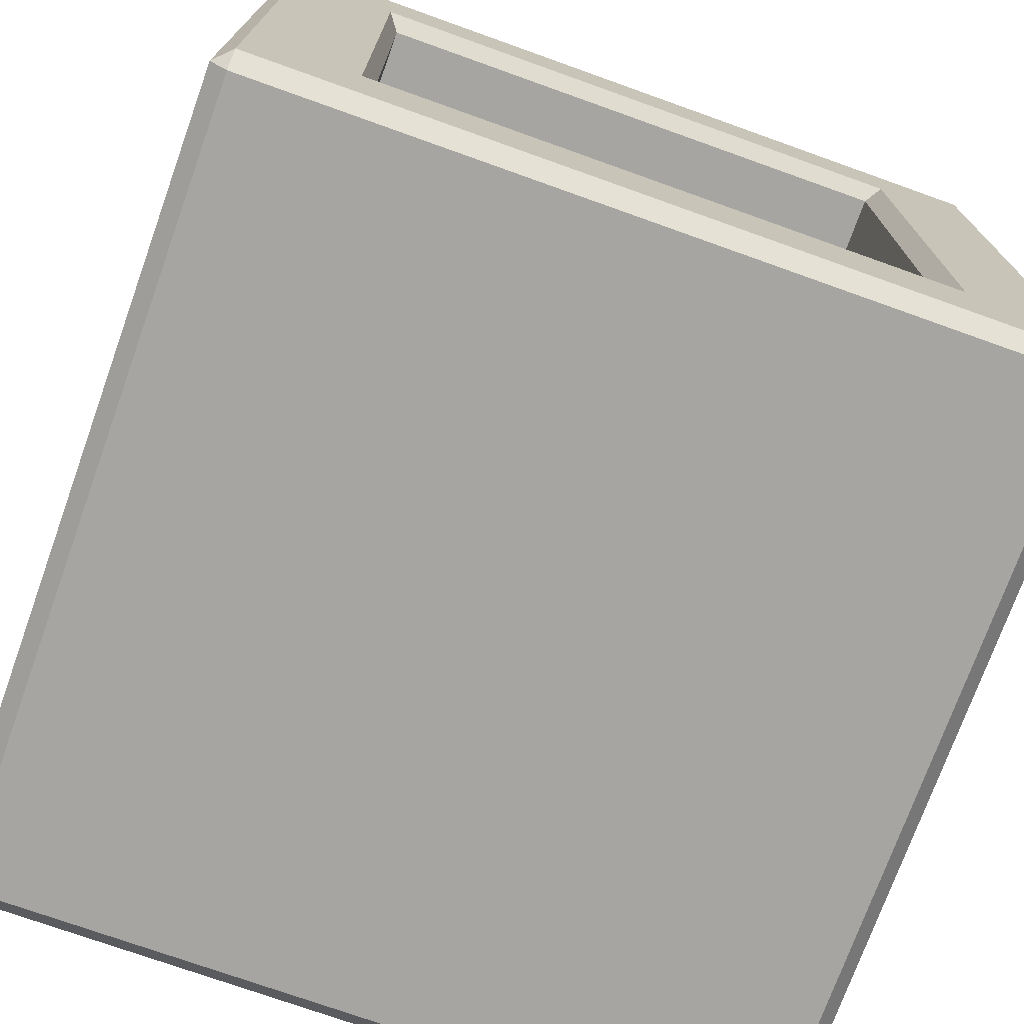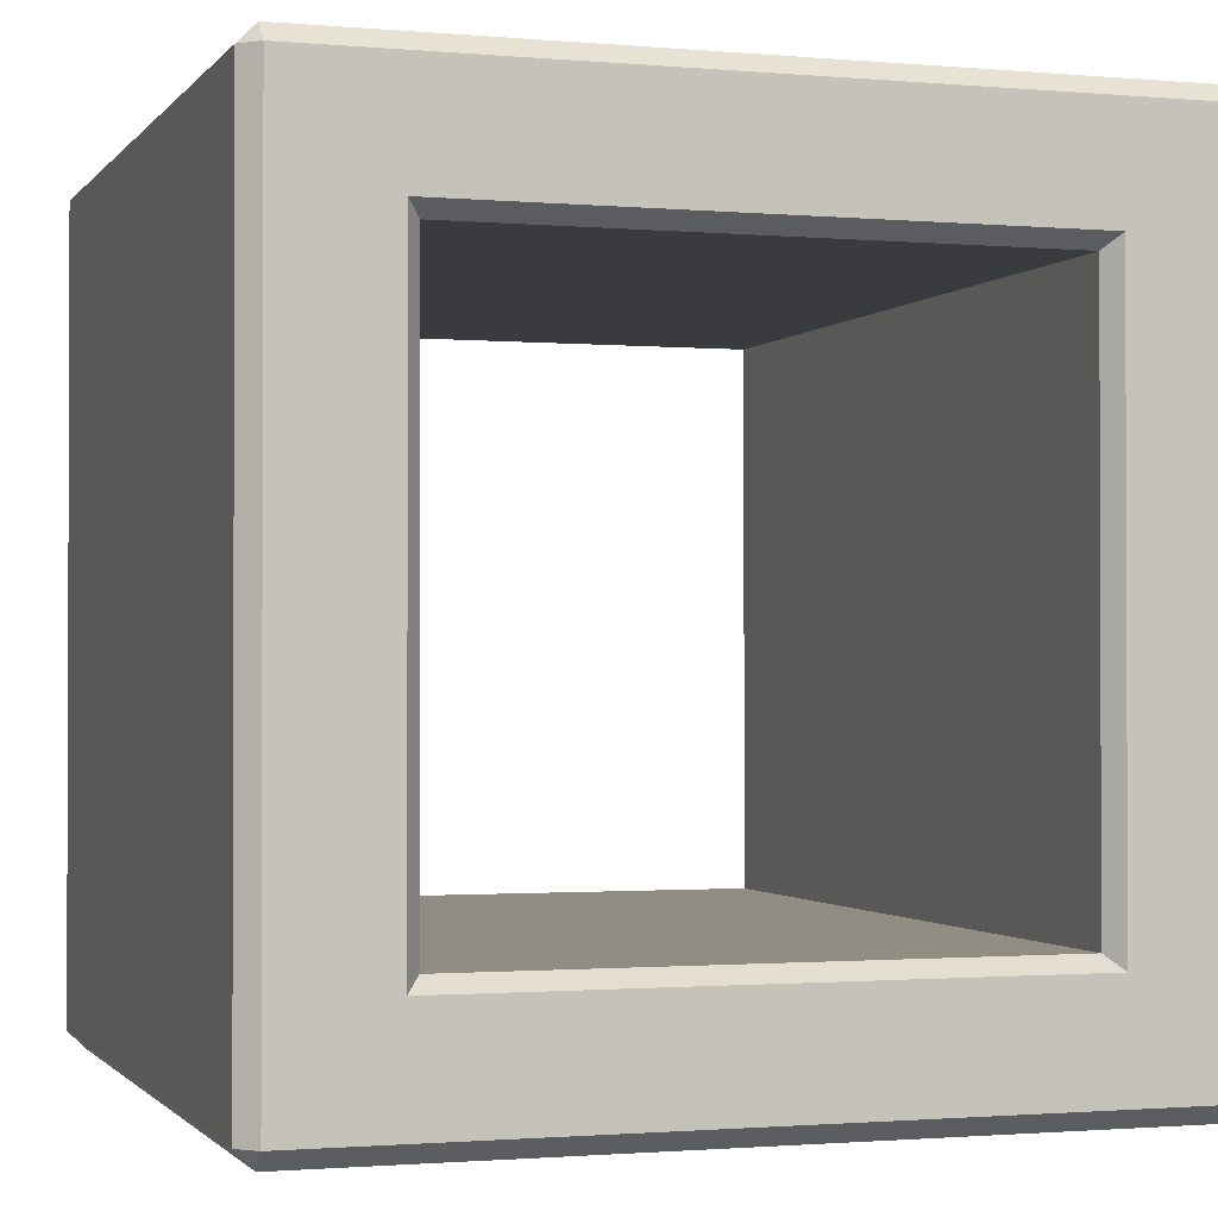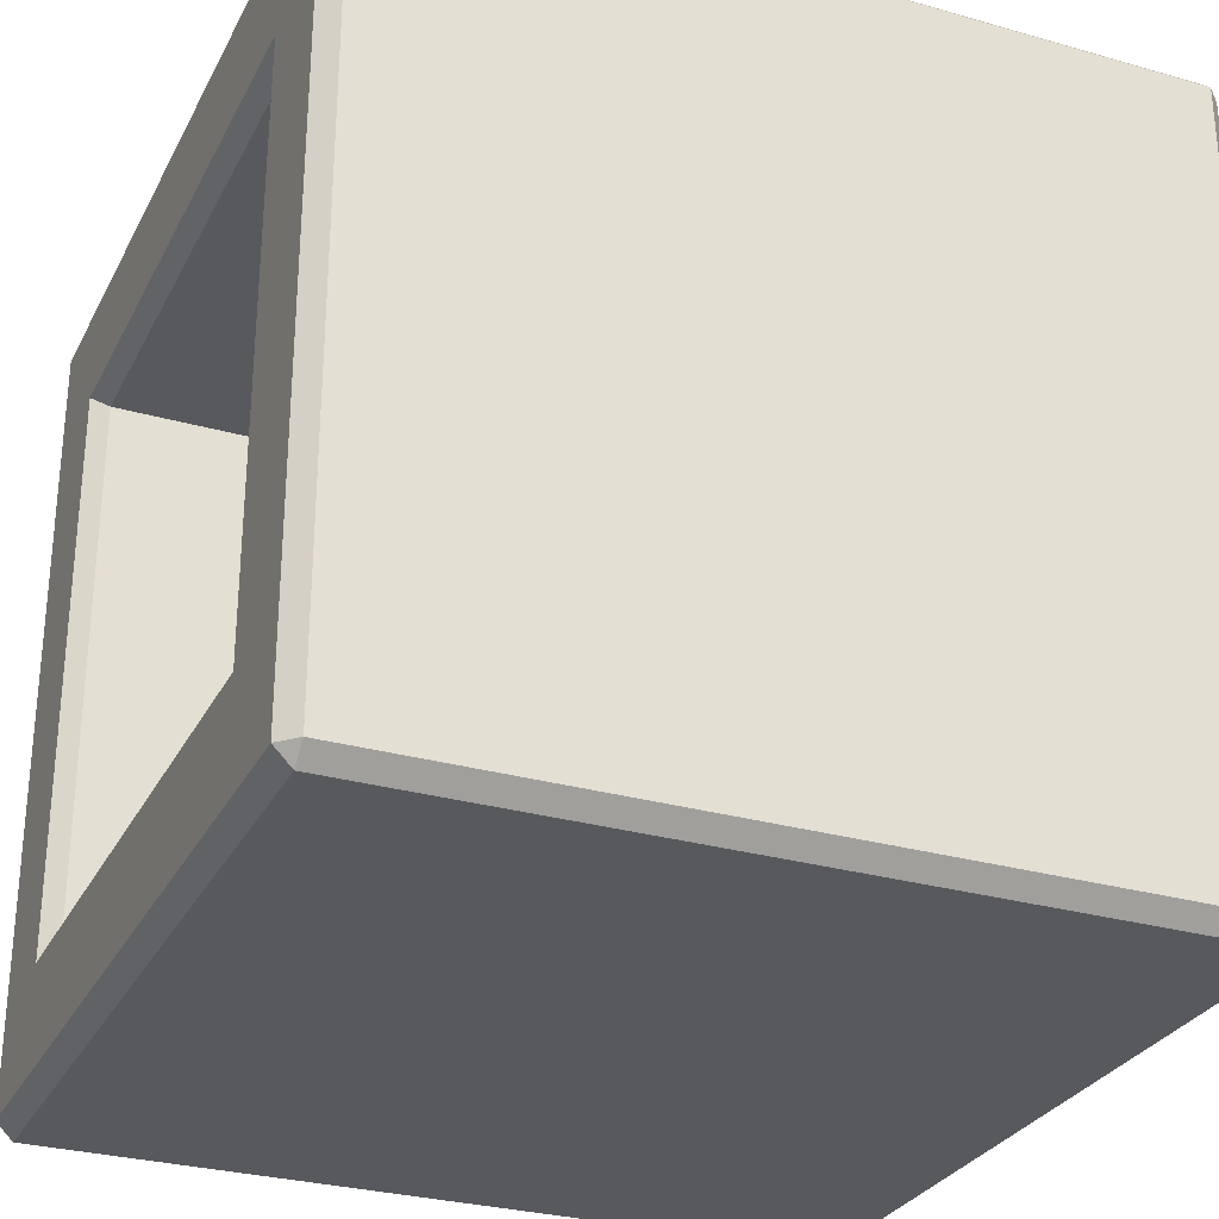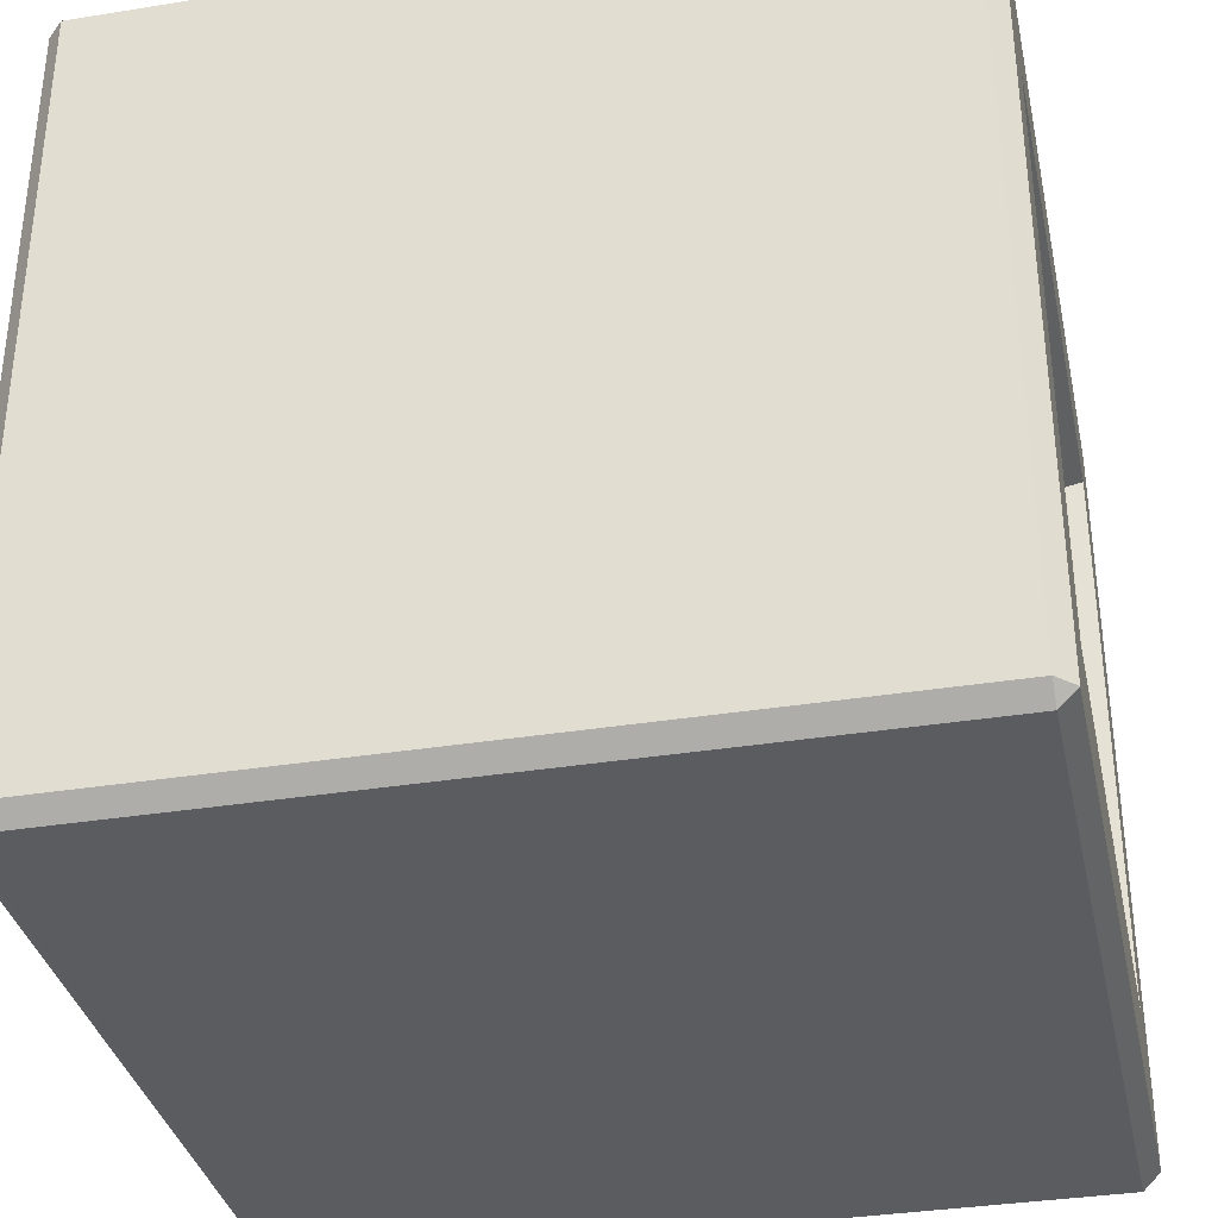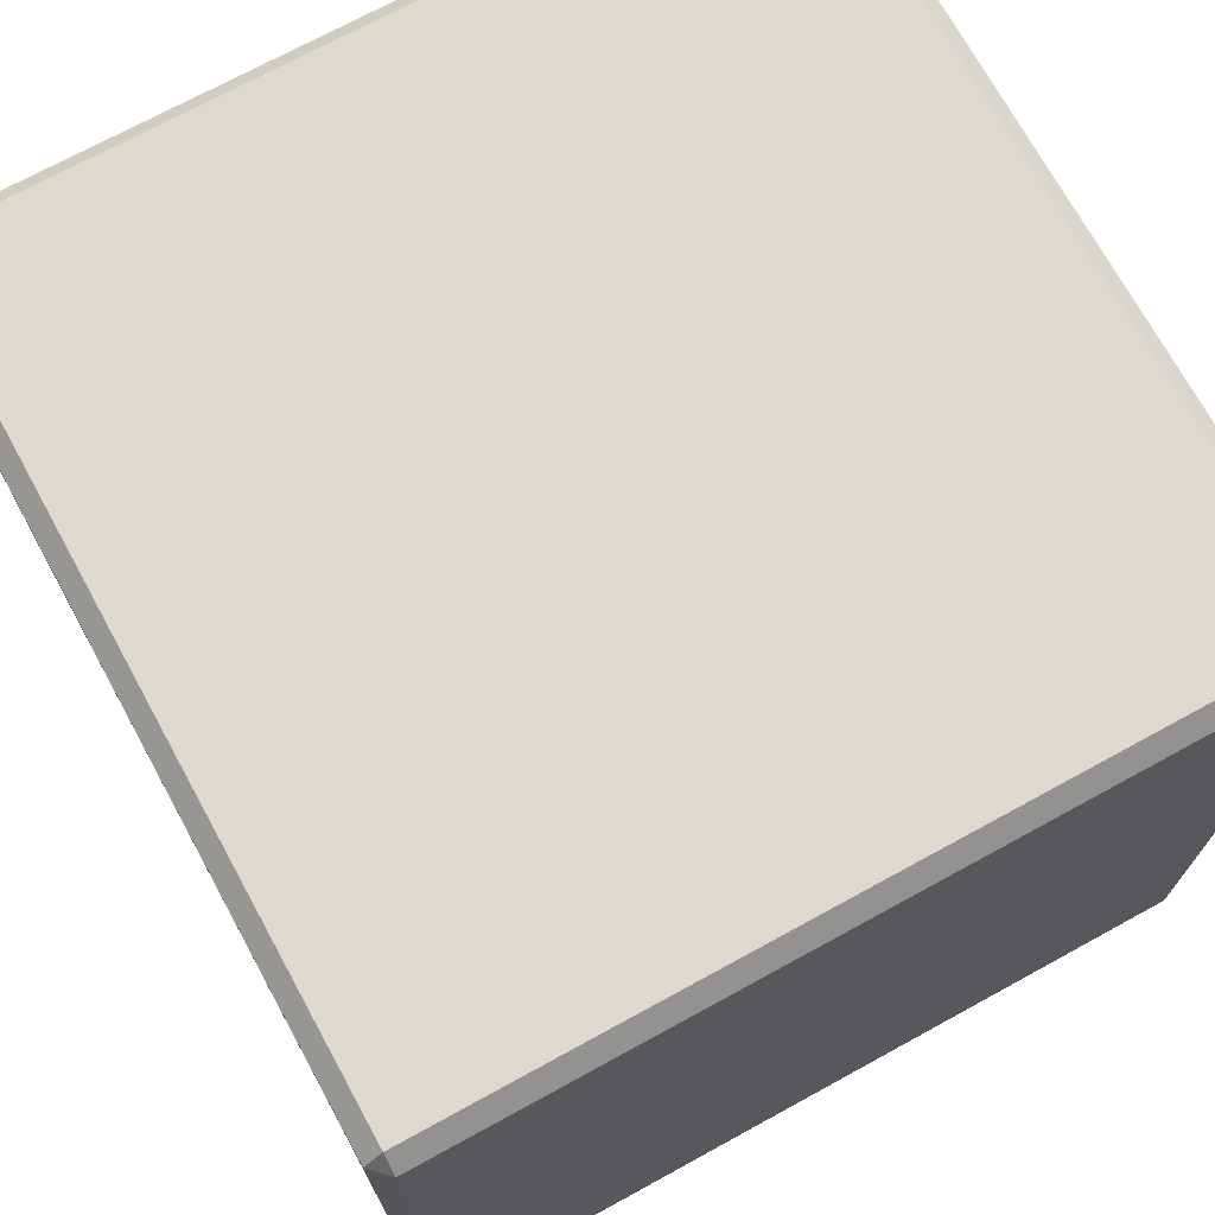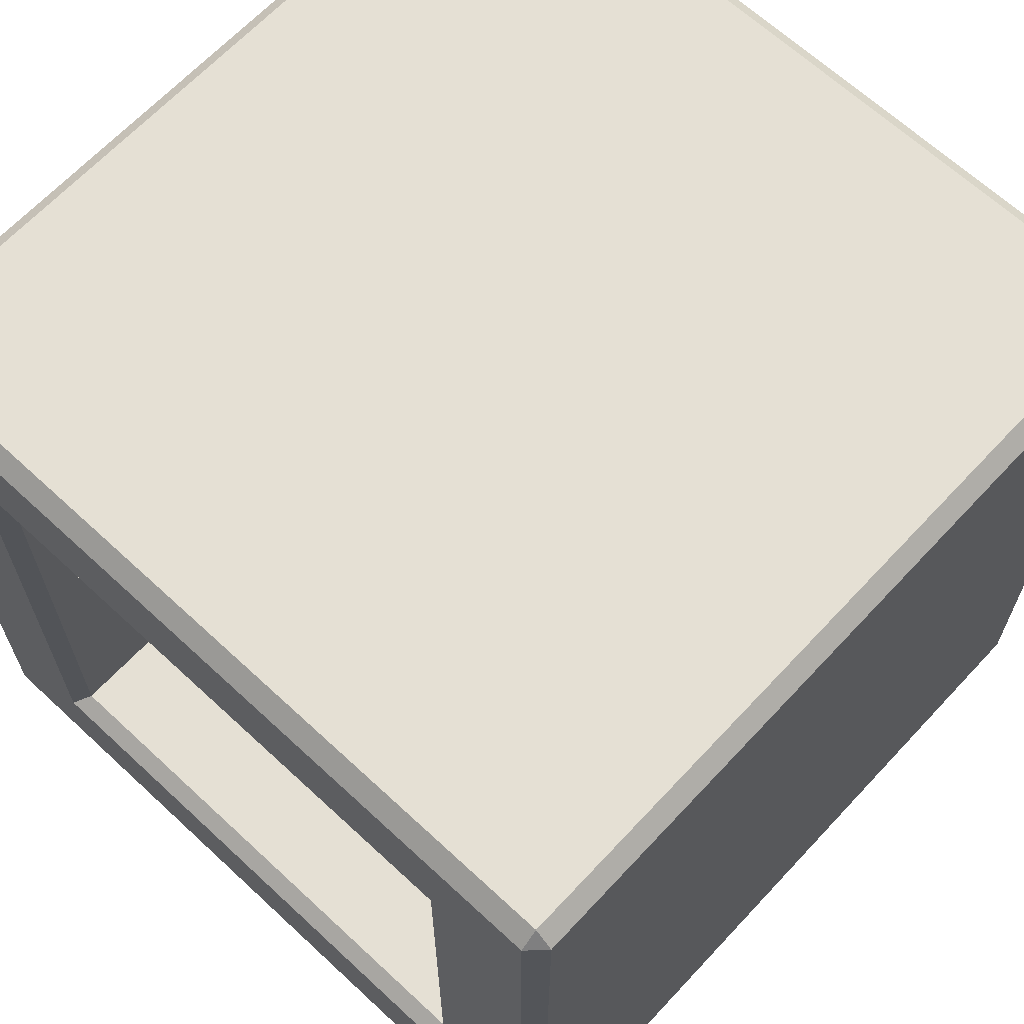
<metadata>
{"format":"obj","ext":"obj","renderer":"f3d","projection":"perspective","resolution":1024,"background":"white","views":[{"elev":-73.8,"azim":-109.7,"up":"+Y"},{"elev":-1.2,"azim":-108.2,"up":"+Z"},{"elev":-29.2,"azim":-22.9,"up":"+Z"},{"elev":-35.0,"azim":-167.9,"up":"+Y"},{"elev":71.8,"azim":151.3,"up":"+Y"},{"elev":65.7,"azim":133.0,"up":"+Z"}]}
</metadata>
<code>
o Plane
v -0.4791 0.03312 0.5
v -0.5 0.03312 0.4791
v -0.4791 0.01221 0.4791
v -0.4791 0.01221 -0.4791
v -0.5 0.03312 -0.4791
v -0.4791 0.03312 -0.5
v -0.4791 1.012 0.4791
v -0.5 0.9913 0.4791
v -0.4791 0.9913 0.5
v -0.4791 0.9913 -0.5
v -0.5 0.9913 -0.4791
v -0.4791 1.012 -0.4791
v -0.5 0.03312 0.4167
v -0.4791 0.01221 0.4167
v -0.4791 0.01221 -0.4167
v -0.5 0.03312 -0.4167
v -0.5 0.9913 -0.4167
v -0.4791 1.012 -0.4167
v -0.4791 1.012 0.4167
v -0.5 0.9913 0.4167
v -0.5 0.9289 0.4791
v -0.4791 0.9289 0.5
v -0.4791 0.09554 0.5
v -0.5 0.09554 0.4791
v -0.5 0.09554 -0.4791
v -0.4791 0.09554 -0.5
v -0.4791 0.9289 -0.5
v -0.5 0.9289 -0.4791
v -0.4791 0.1789 0.3333
v -0.5 0.1621 0.3501
v -0.5 0.8623 0.3501
v -0.4791 0.8455 0.3333
v -0.5 0.1621 -0.3501
v -0.4791 0.1789 -0.3333
v -0.4791 0.8455 -0.3333
v -0.5 0.8623 -0.3501
v 0.5 0.09554 0.4791
v 0.4791 0.09554 0.5
v 0.4791 0.03312 0.5
v 0.4791 0.01221 0.4791
v 0.5 0.03312 0.4791
v 0.5 0.03312 -0.4167
v 0.4791 0.01221 -0.4167
v 0.4791 0.01221 -0.4791
v 0.4791 0.03312 -0.5
v 0.5 0.03312 -0.4791
v 0.5 0.9289 -0.4791
v 0.4791 0.9289 -0.5
v 0.4791 0.9913 -0.5
v 0.4791 1.012 -0.4791
v 0.5 0.9913 -0.4791
v 0.5 0.9913 0.4167
v 0.4791 1.012 0.4167
v 0.4791 1.012 0.4791
v 0.4791 0.9913 0.5
v 0.5 0.9913 0.4791
v 0.4791 0.01221 0.4167
v 0.5 0.03312 0.4167
v 0.4791 1.012 -0.4167
v 0.5 0.9913 -0.4167
v 0.4791 0.8455 0.3333
v 0.5 0.8623 0.3501
v 0.5 0.8623 -0.3501
v 0.4791 0.8455 -0.3333
v 0.4791 0.9289 0.5
v 0.5 0.9289 0.4791
v 0.4791 0.09554 -0.5
v 0.5 0.09554 -0.4791
v 0.5 0.1621 0.3501
v 0.4791 0.1789 0.3333
v 0.4791 0.1789 -0.3333
v 0.5 0.1621 -0.3501
f 12 18 59 50
f 9 22 65 55
f 22 23 38 65
f 18 19 53 59
f 72 68 47 63
f 3 14 57 40
f 26 27 48 67
f 6 26 67 45
f 29 32 61 70
f 62 63 60 52
f 63 47 51 60
f 37 69 62 66
f 42 46 68 72
f 58 42 72 69
f 66 62 52 56
f 33 36 28 25
f 27 10 49 48
f 31 20 17 36
f 16 33 25 5
f 34 29 70 71
f 21 8 20 31
f 14 15 43 57
f 41 58 69 37
f 19 7 54 53
f 36 17 11 28
f 32 35 64 61
f 24 21 31 30
f 23 1 39 38
f 35 34 71 64
f 15 4 44 43
f 13 30 33 16
f 1 2 3
f 4 5 6
f 7 8 9
f 10 11 12
f 39 40 41
f 44 45 46
f 49 50 51
f 54 55 56
f 24 2 1 23
f 16 5 4 15
f 28 11 10 27
f 20 8 7 19
f 2 13 14 3
f 13 16 15 14
f 11 17 18 12
f 17 20 19 18
f 8 21 22 9
f 21 24 23 22
f 5 25 26 6
f 25 28 27 26
f 30 31 32 29
f 34 35 36 33
f 33 30 29 34
f 35 32 31 36
f 38 39 41 37
f 43 44 46 42
f 48 49 51 47
f 53 54 56 52
f 40 57 58 41
f 57 43 42 58
f 50 59 60 51
f 59 53 52 60
f 55 65 66 56
f 65 38 37 66
f 45 67 68 46
f 67 48 47 68
f 70 61 62 69
f 72 63 64 71
f 71 70 69 72
f 63 62 61 64
f 49 10 12 50
f 3 40 39 1
f 6 45 44 4
f 54 7 9 55
f 2 24 30 13

</code>
